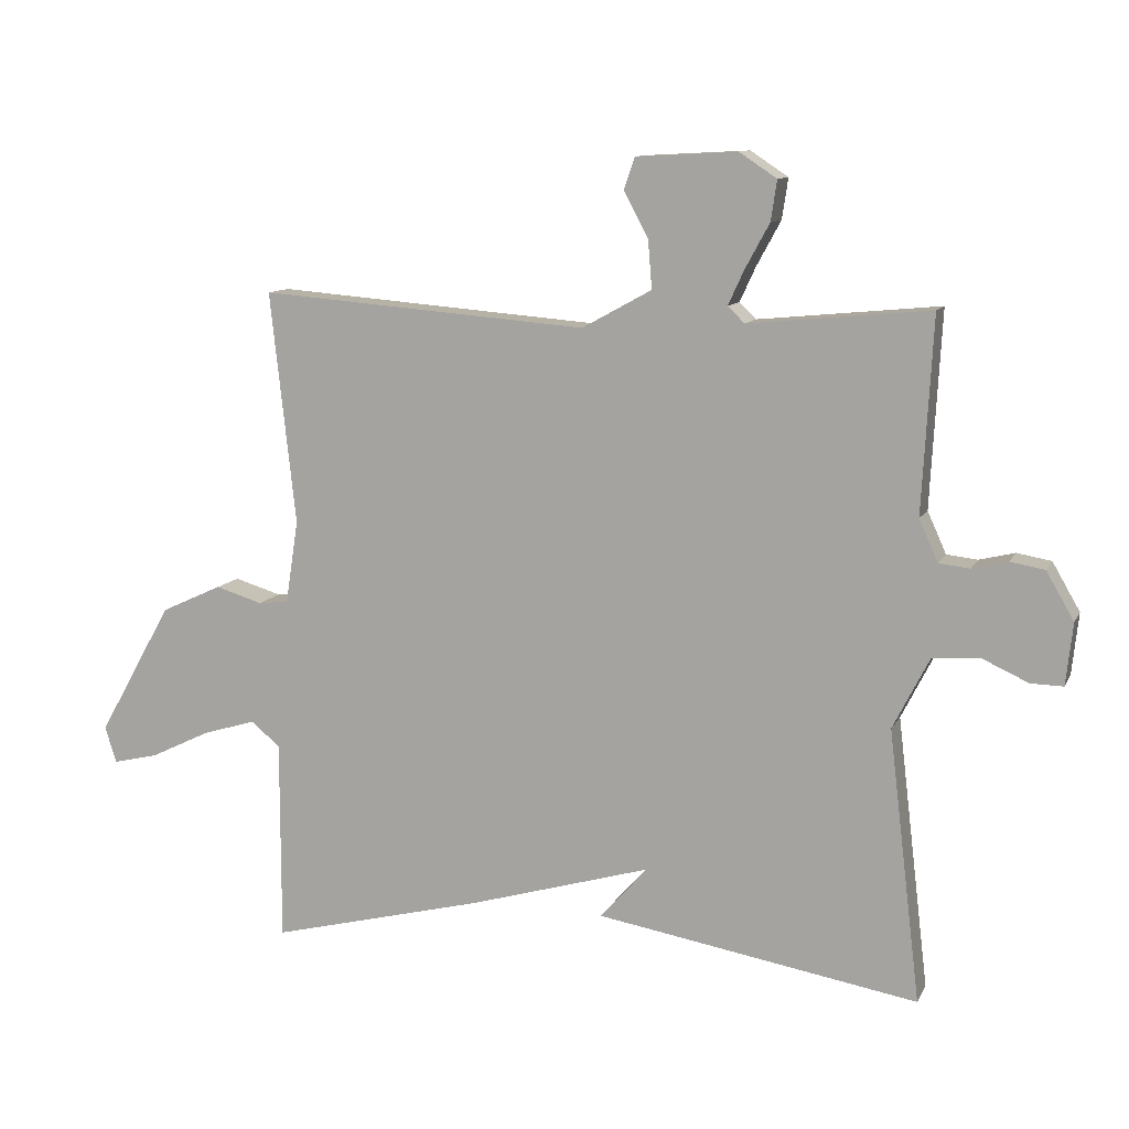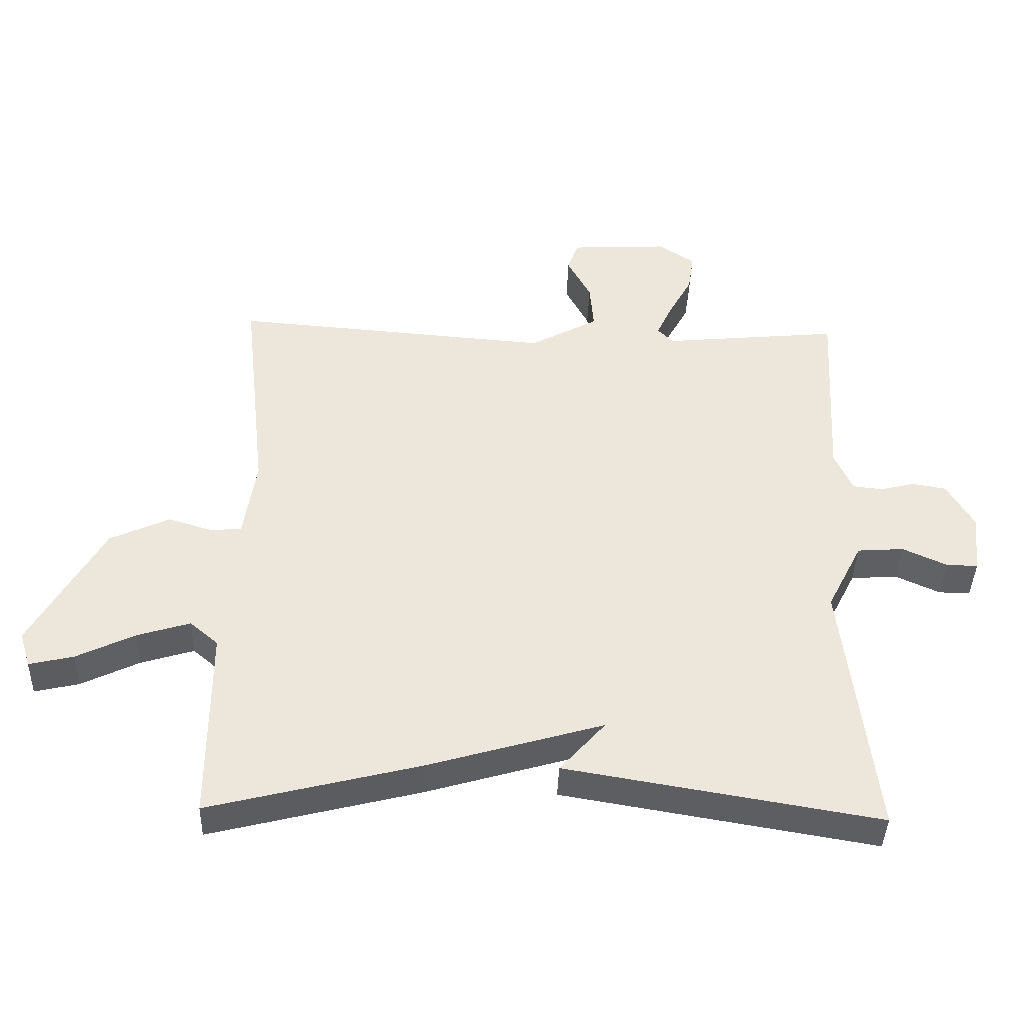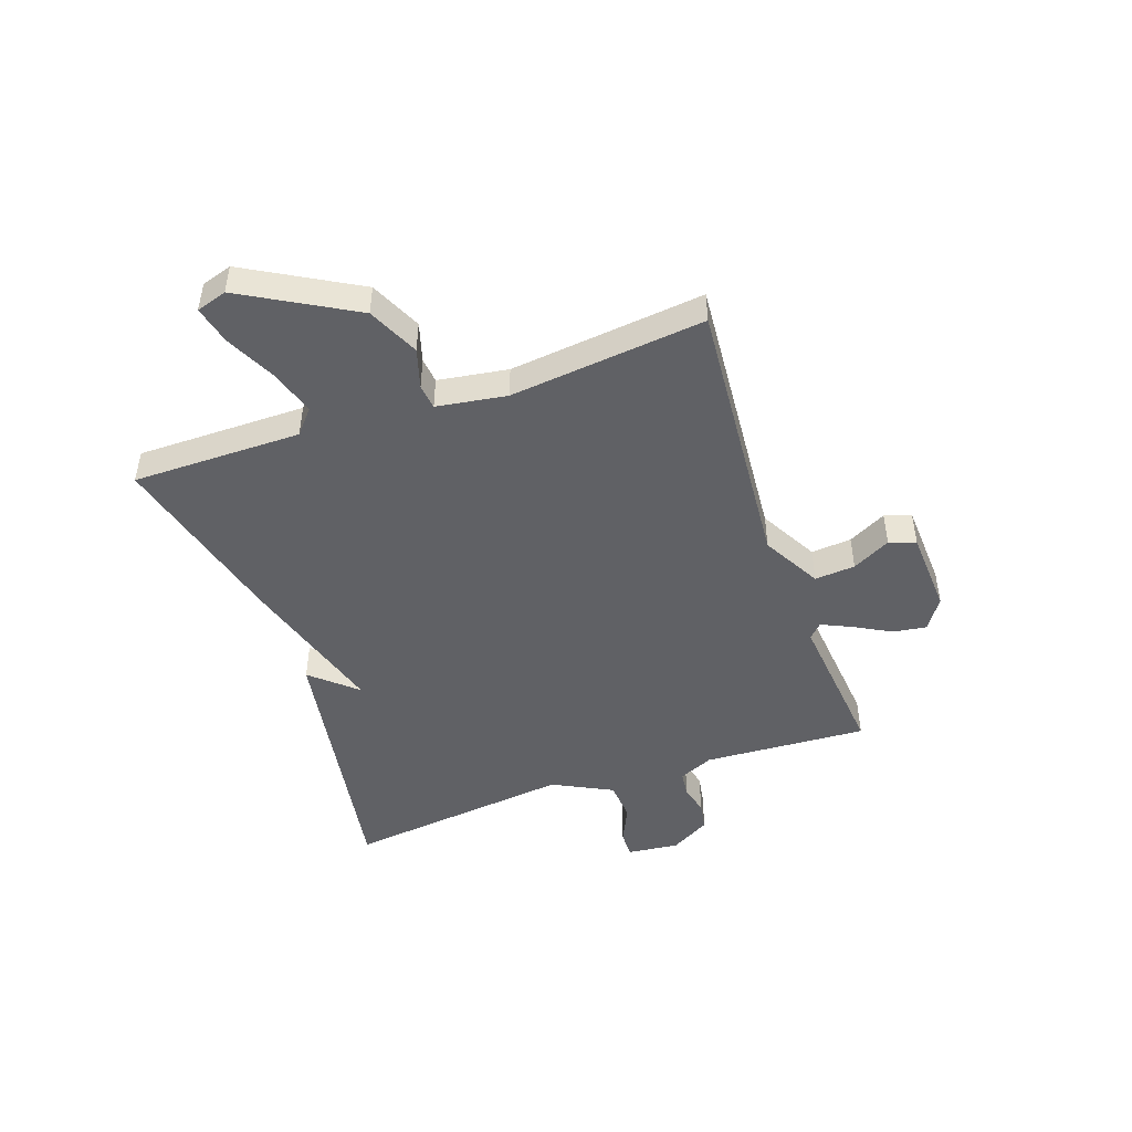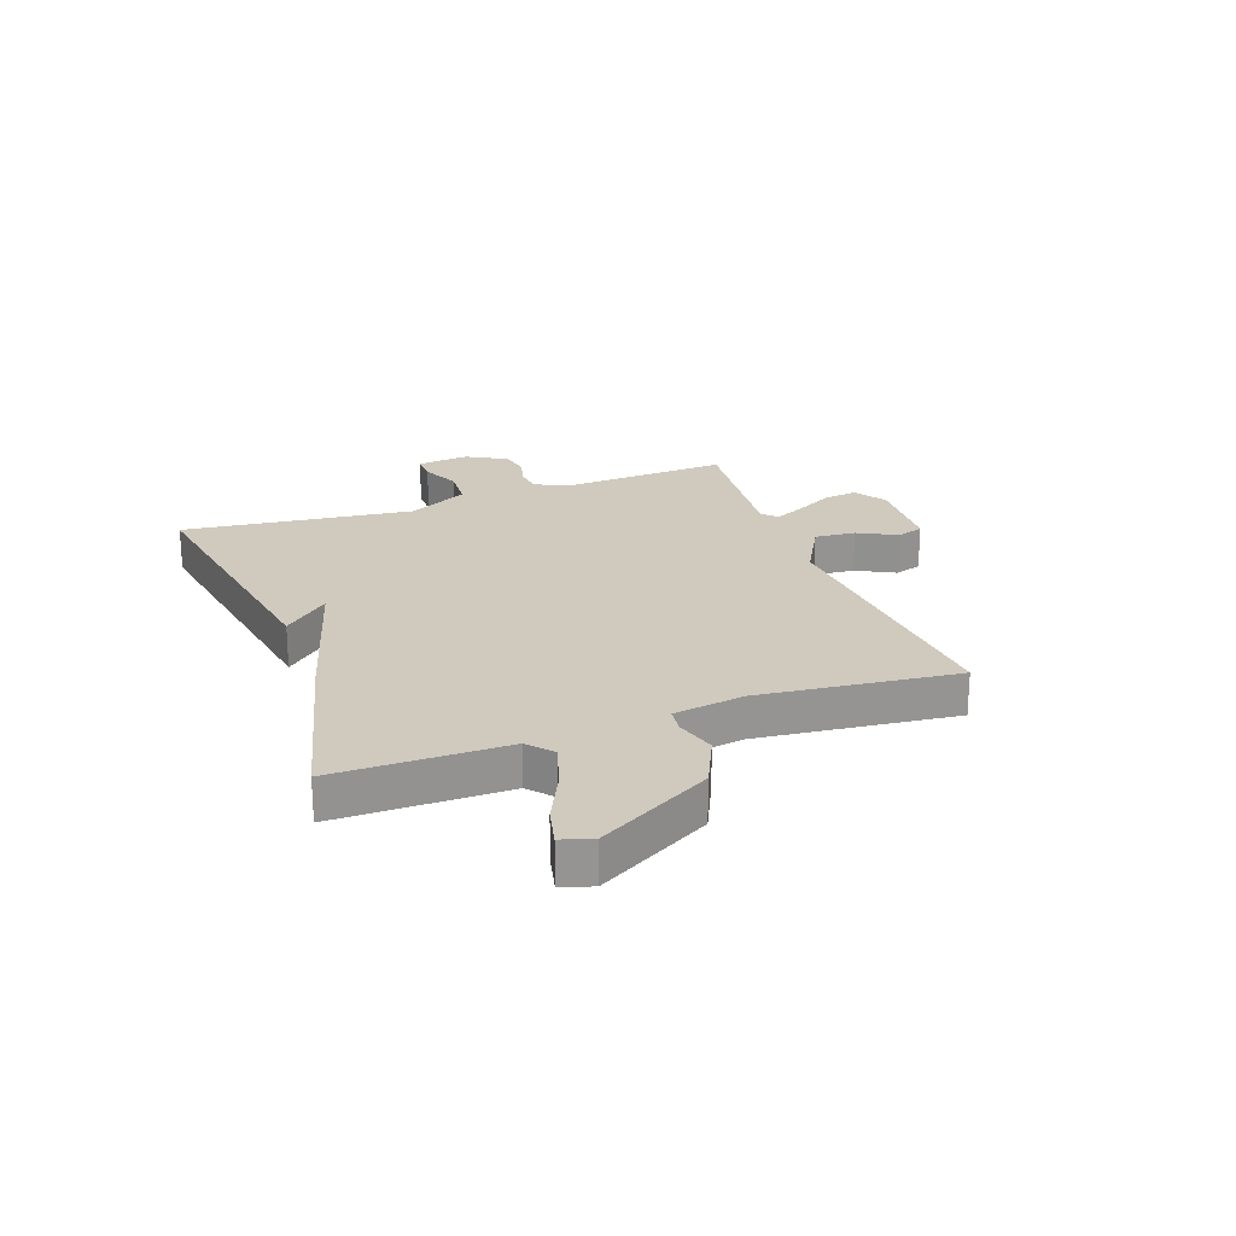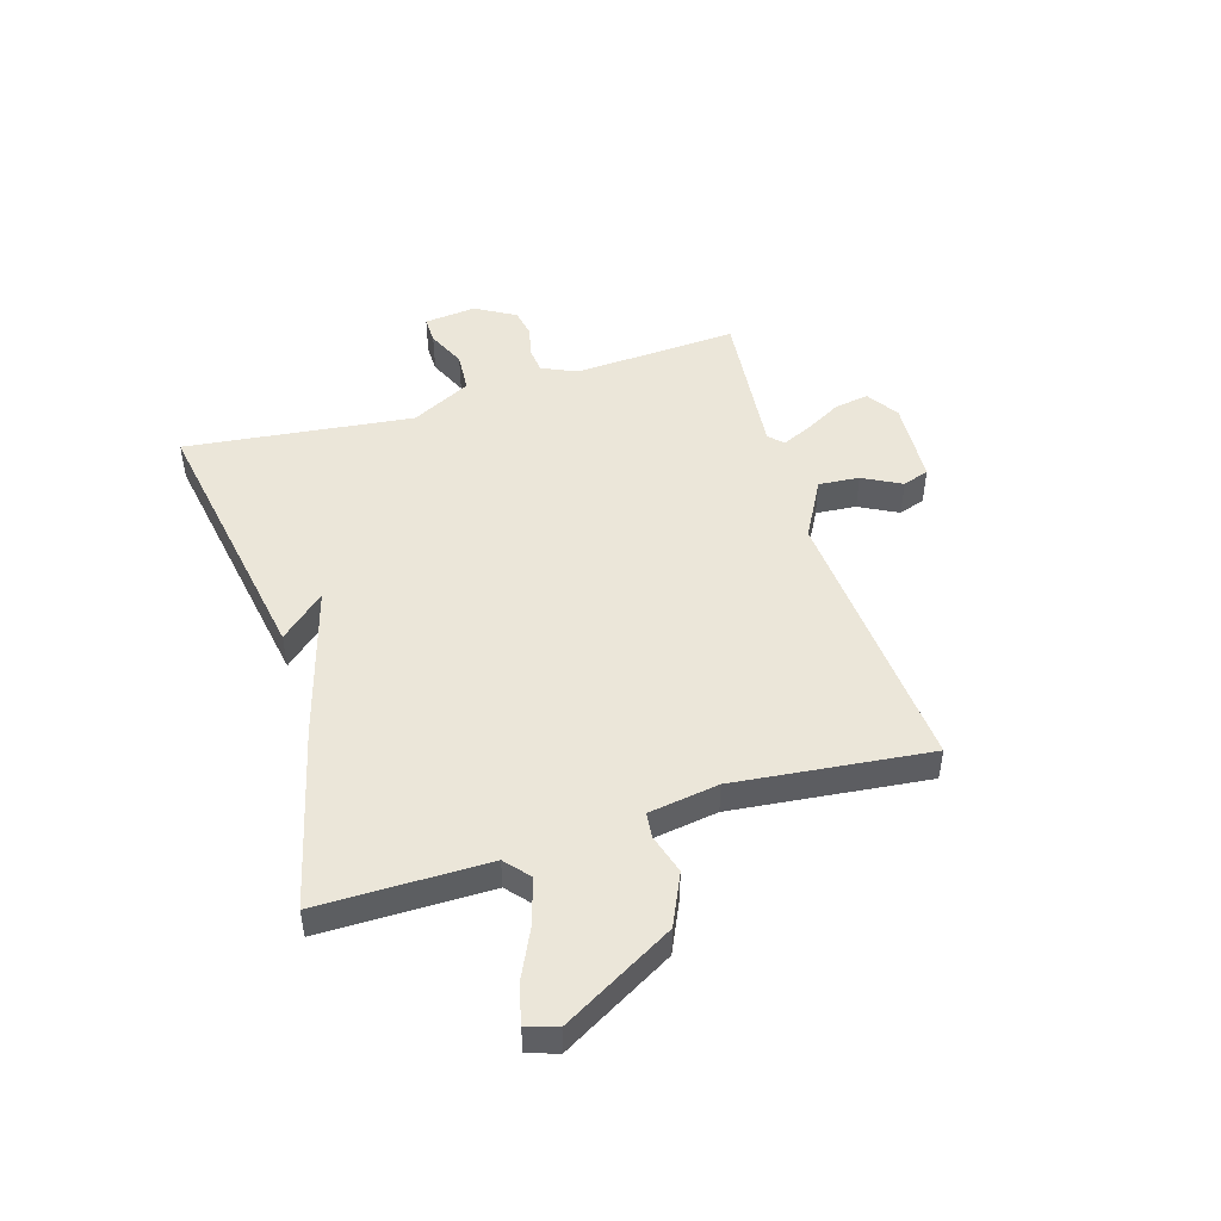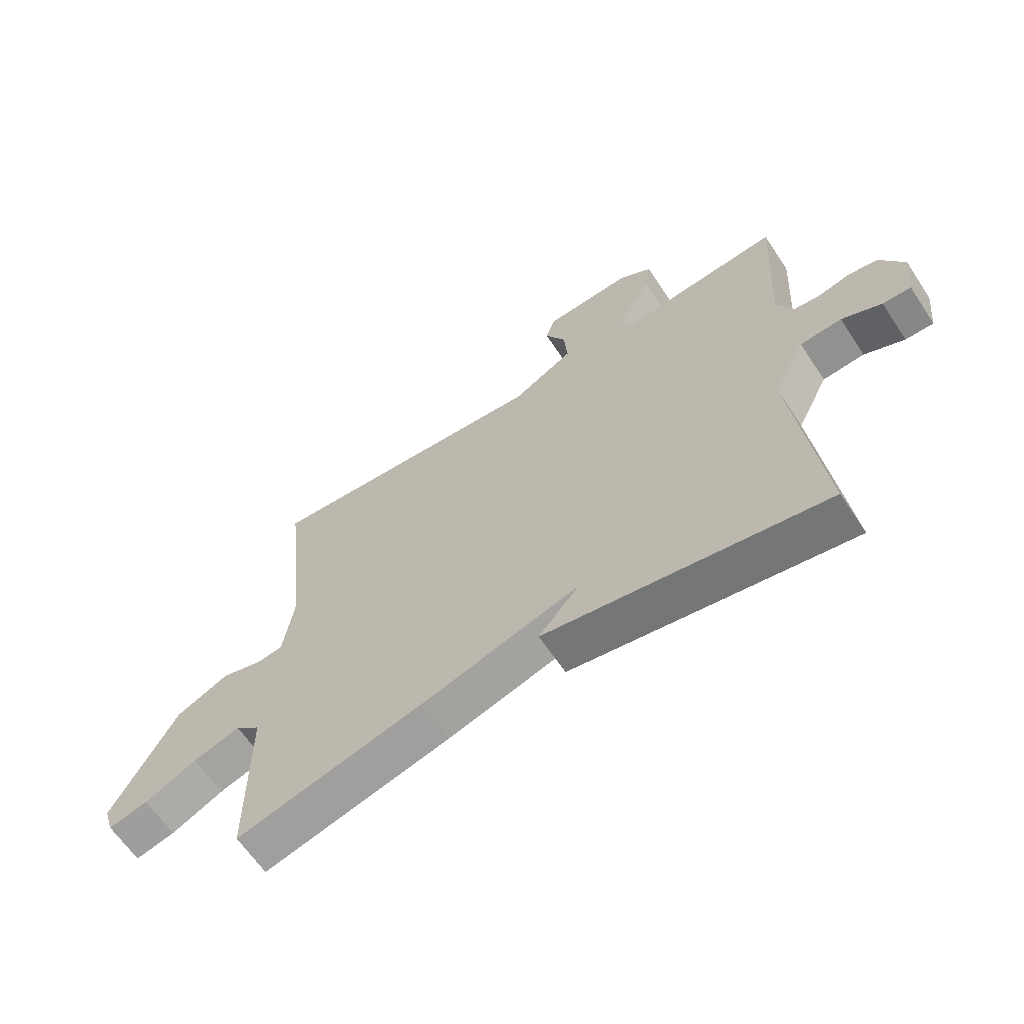
<metadata>
{"format":"obj","ext":"obj","renderer":"f3d","projection":"perspective","resolution":1024,"background":"white","views":[{"elev":10.7,"azim":17.8,"up":"+Z"},{"elev":-40.7,"azim":-1.8,"up":"+Z"},{"elev":-47.3,"azim":-70.8,"up":"+Y"},{"elev":23.0,"azim":-110.0,"up":"+Y"},{"elev":48.2,"azim":-107.0,"up":"+Y"},{"elev":-63.3,"azim":33.6,"up":"+Z"}]}
</metadata>
<code>
v -0.5 0.07 -0.5
v -0.5 0.07 -0.2
v -0.543 0.07 -0.163
v -0.624 0.07 -0.188
v -0.713 0.07 -0.231
v -0.781 0.07 -0.247
v -0.798 0.07 -0.193
v -0.687 0.07 0.004
v -0.596 0.07 0.046
v -0.526 0.07 0.025
v -0.481 0.07 0.03
v -0.462 0.07 0.154
v -0.5 0.07 0.5
v -0.01 0.07 0.461
v 0.094 0.07 0.518
v 0.088 0.07 0.59
v 0.052 0.07 0.658
v 0.068 0.07 0.705
v 0.218 0.07 0.713
v 0.274 0.07 0.676
v 0.265 0.07 0.616
v 0.229 0.07 0.55
v 0.205 0.07 0.498
v 0.23 0.07 0.474
v 0.5 0.07 0.5
v 0.484 0.07 0.209
v 0.512 0.07 0.147
v 0.558 0.07 0.142
v 0.611 0.07 0.155
v 0.662 0.07 0.146
v 0.703 0.07 0.075
v 0.693 0.07 -0.017
v 0.645 0.07 -0.016
v 0.577 0.07 0.015
v 0.506 0.07 0.01
v 0.452 0.07 -0.096
v 0.5 0.07 -0.5
v 0.021 0.07 -0.419
v 0.091 0.07 -0.34
v -0.179 0.07 -0.419
v -0.5 0 -0.5
v -0.5 0 -0.2
v -0.543 0 -0.163
v -0.624 0 -0.188
v -0.713 0 -0.231
v -0.781 0 -0.247
v -0.798 0 -0.193
v -0.687 0 0.004
v -0.596 0 0.046
v -0.526 0 0.025
v -0.481 0 0.03
v -0.462 0 0.154
v -0.5 0 0.5
v -0.01 0 0.461
v 0.094 0 0.518
v 0.088 0 0.59
v 0.052 0 0.658
v 0.068 0 0.705
v 0.218 0 0.713
v 0.274 0 0.676
v 0.265 0 0.616
v 0.229 0 0.55
v 0.205 0 0.498
v 0.23 0 0.474
v 0.5 0 0.5
v 0.484 0 0.209
v 0.512 0 0.147
v 0.558 0 0.142
v 0.611 0 0.155
v 0.662 0 0.146
v 0.703 0 0.075
v 0.693 0 -0.017
v 0.645 0 -0.016
v 0.577 0 0.015
v 0.506 0 0.01
v 0.452 0 -0.096
v 0.5 0 -0.5
v 0.021 0 -0.419
v 0.091 0 -0.34
v -0.179 0 -0.419
f 39 40 1 2
f 36 37 38 39
f 39 2 3
f 36 39 3
f 35 36 3
f 32 33 34
f 31 32 34
f 30 31 34
f 29 30 34
f 28 29 34
f 27 28 34 35
f 26 27 35 3
f 26 3 4
f 25 26 4
f 24 25 4
f 20 21 22
f 19 20 22
f 18 19 22
f 17 18 22
f 16 17 22
f 15 16 22 23
f 4 5 6
f 24 4 6
f 23 24 6
f 15 23 6
f 14 15 6
f 8 9 10
f 7 8 10
f 6 7 10
f 6 10 11
f 14 6 11
f 12 13 14
f 11 12 14
f 42 41 80 79
f 79 78 77 76
f 43 42 79
f 43 79 76
f 43 76 75
f 74 73 72
f 74 72 71
f 74 71 70
f 74 70 69
f 74 69 68
f 75 74 68 67
f 43 75 67 66
f 44 43 66
f 44 66 65
f 44 65 64
f 62 61 60
f 62 60 59
f 62 59 58
f 62 58 57
f 62 57 56
f 63 62 56 55
f 46 45 44
f 46 44 64
f 46 64 63
f 46 63 55
f 46 55 54
f 50 49 48
f 50 48 47
f 50 47 46
f 51 50 46
f 51 46 54
f 54 53 52
f 54 52 51
f 1 41 42 2
f 2 42 43 3
f 3 43 44 4
f 4 44 45 5
f 5 45 46 6
f 6 46 47 7
f 7 47 48 8
f 8 48 49 9
f 9 49 50 10
f 10 50 51 11
f 11 51 52 12
f 12 52 53 13
f 13 53 54 14
f 14 54 55 15
f 15 55 56 16
f 16 56 57 17
f 17 57 58 18
f 18 58 59 19
f 19 59 60 20
f 20 60 61 21
f 21 61 62 22
f 22 62 63 23
f 23 63 64 24
f 24 64 65 25
f 25 65 66 26
f 26 66 67 27
f 27 67 68 28
f 28 68 69 29
f 29 69 70 30
f 30 70 71 31
f 31 71 72 32
f 32 72 73 33
f 33 73 74 34
f 34 74 75 35
f 35 75 76 36
f 36 76 77 37
f 37 77 78 38
f 38 78 79 39
f 39 79 80 40
f 40 80 41 1

</code>
